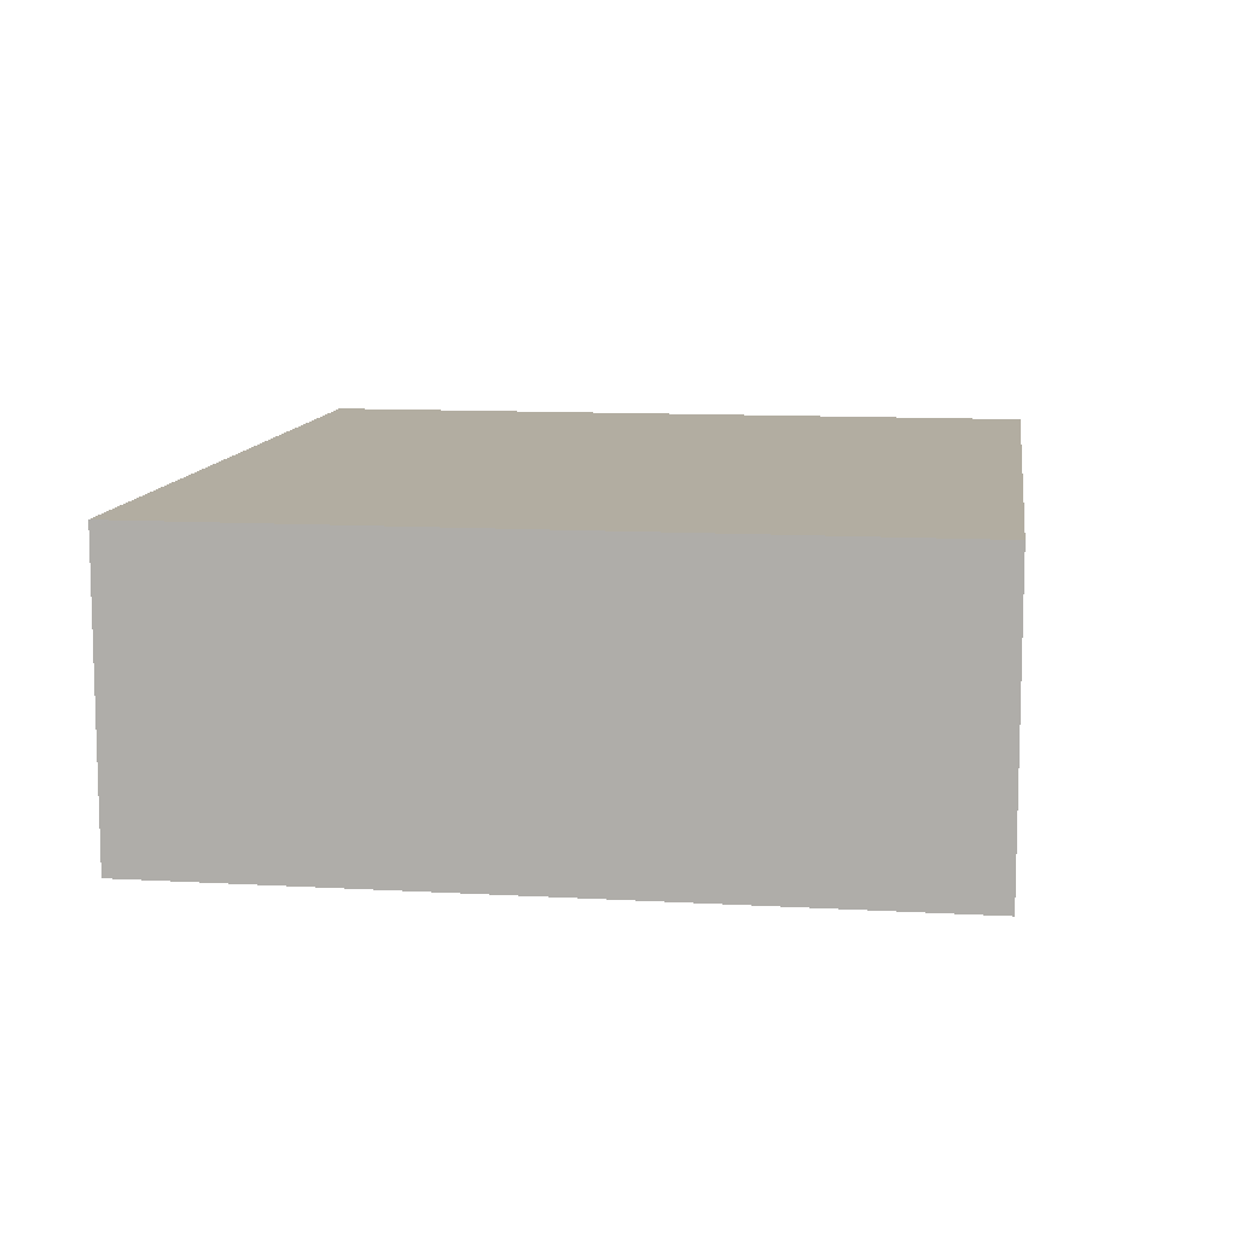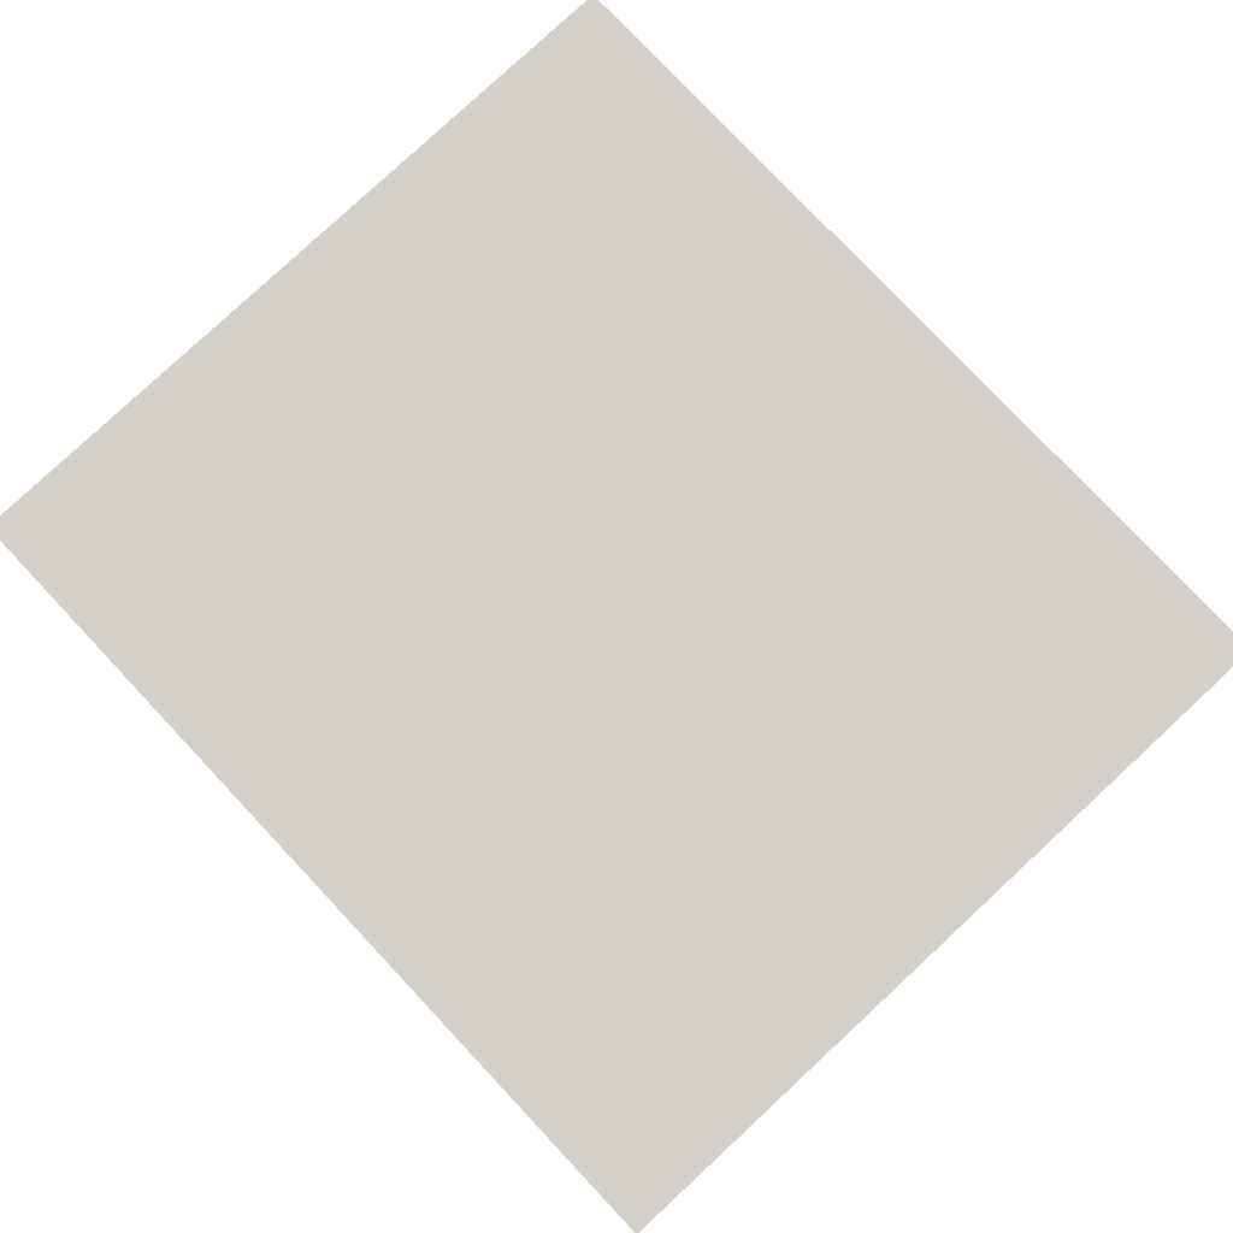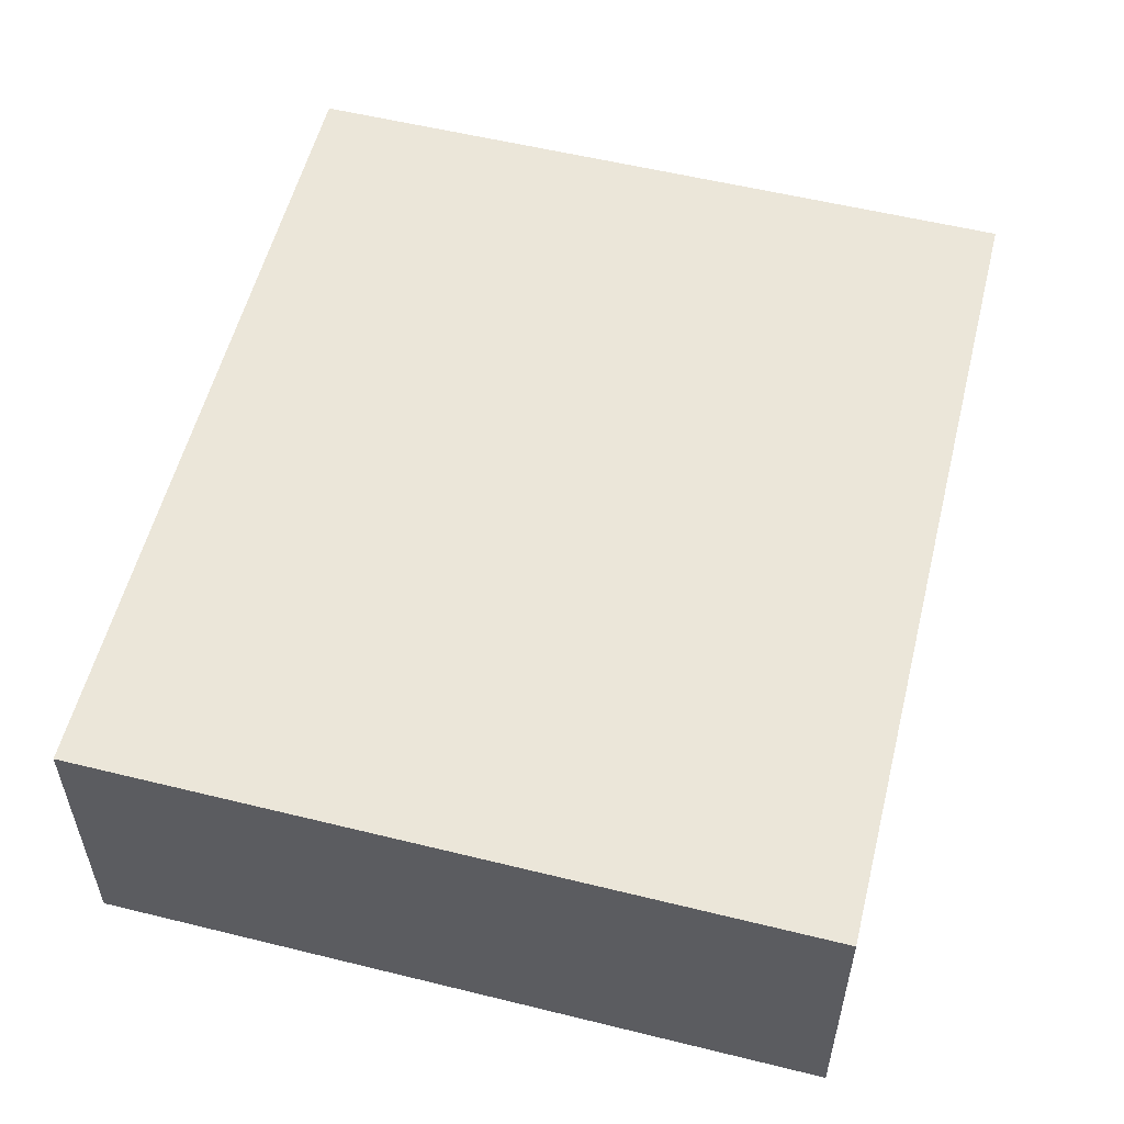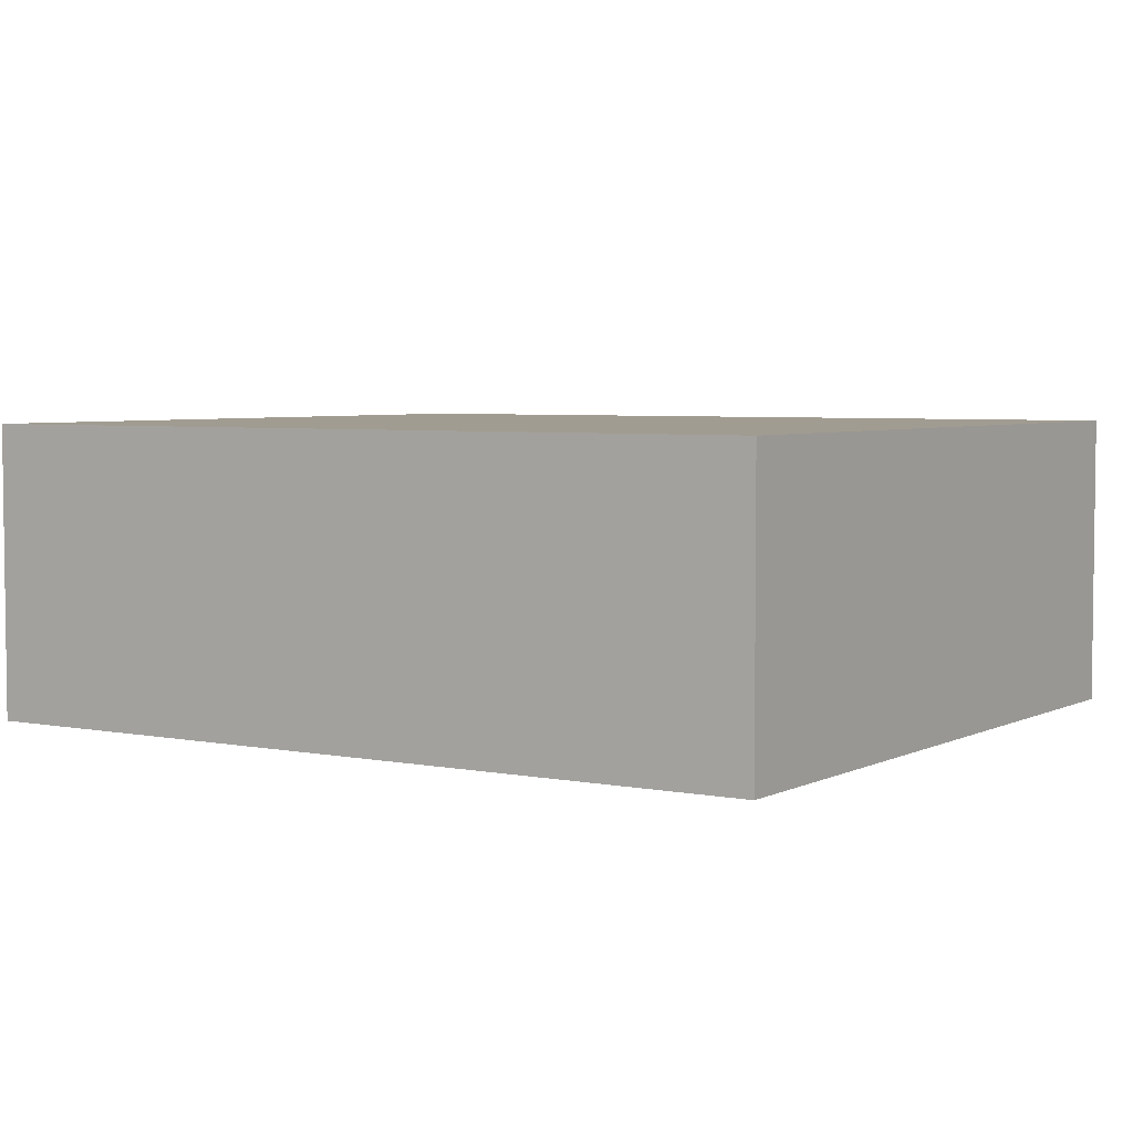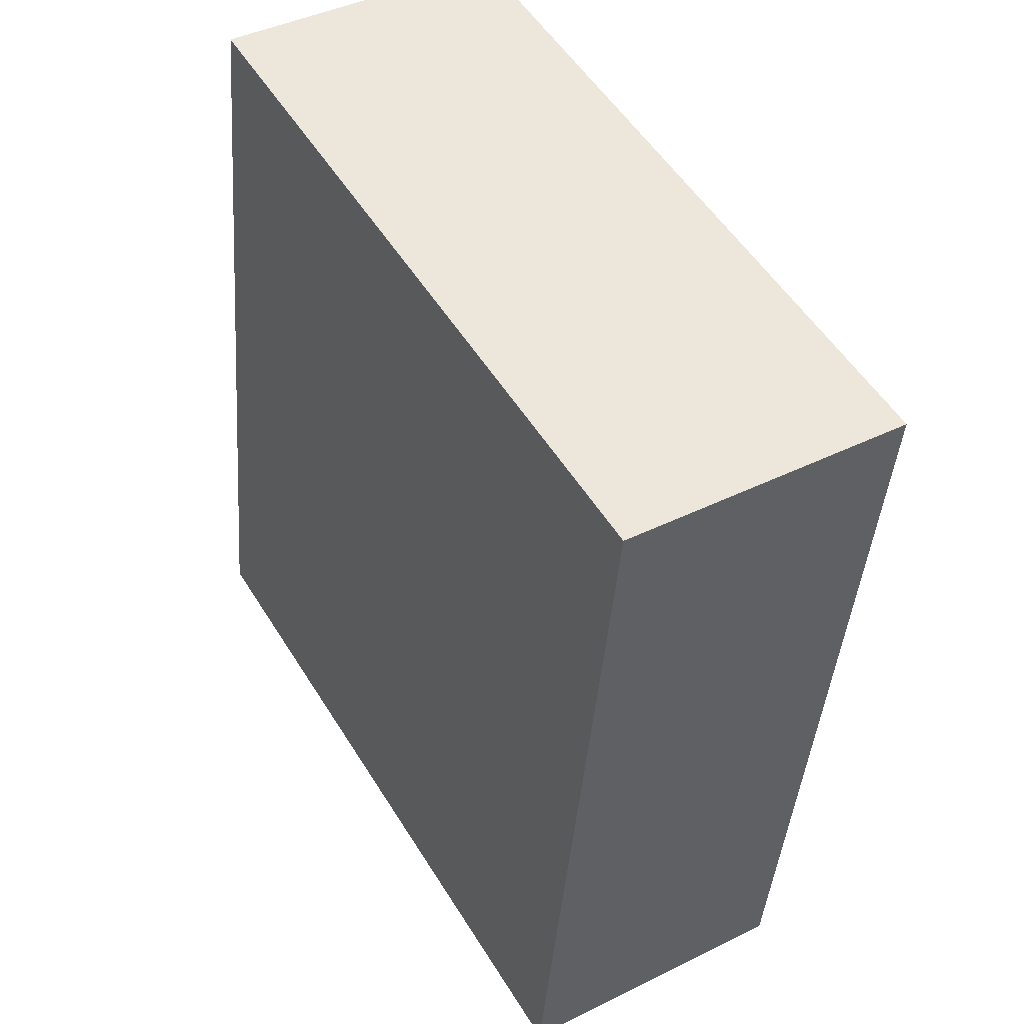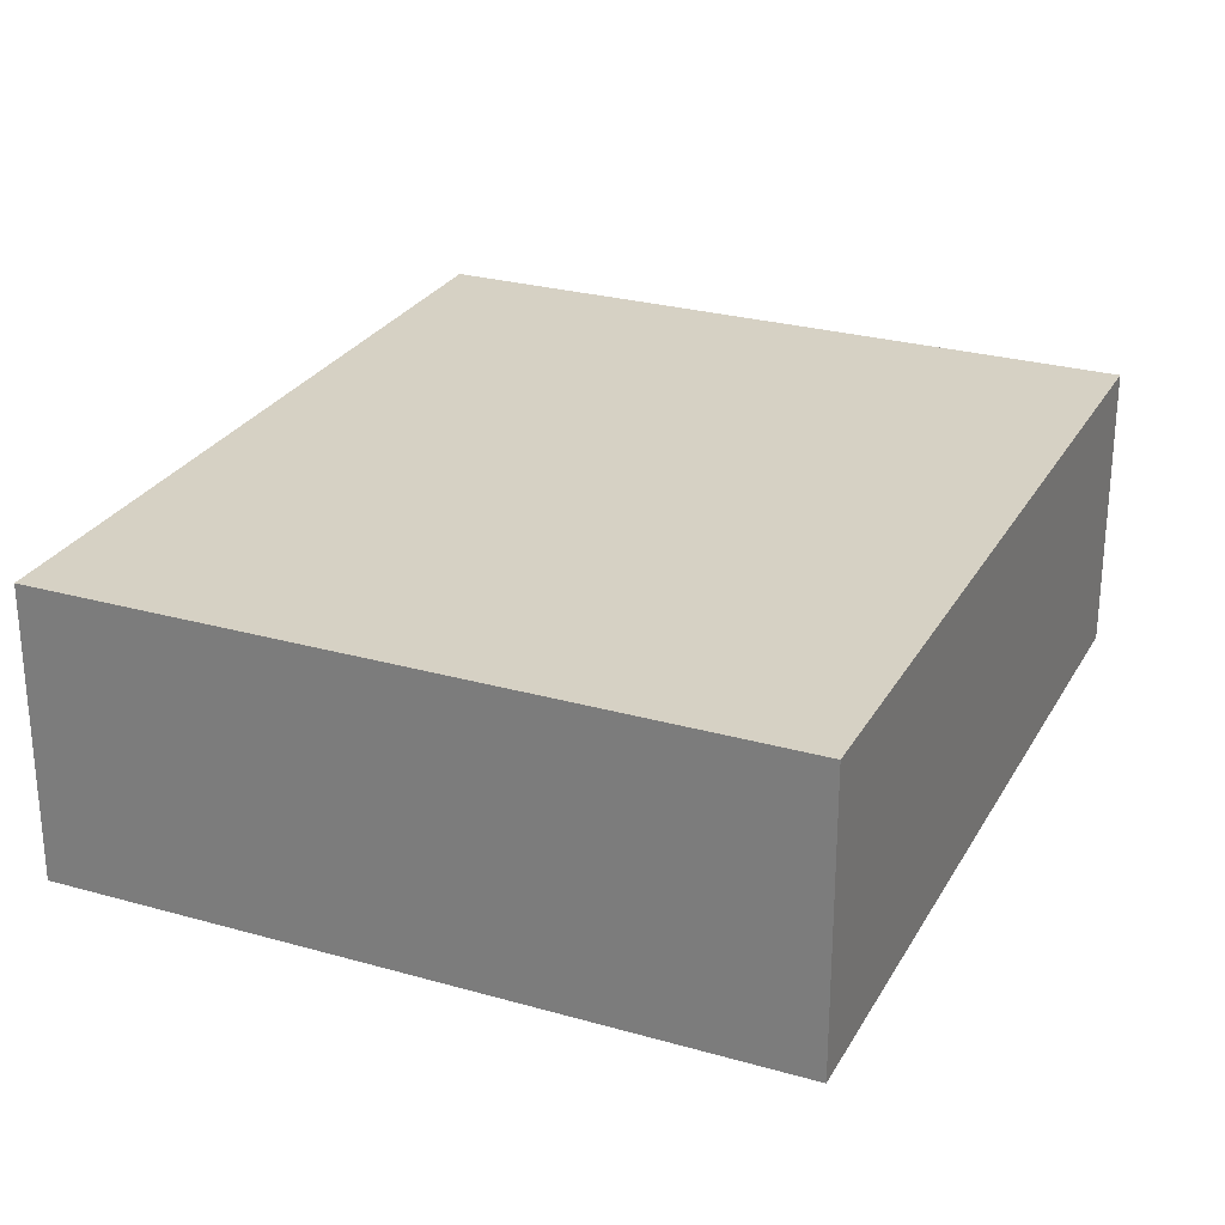
<metadata>
{"format":"obj","ext":"obj","renderer":"f3d","projection":"perspective","resolution":1024,"background":"white","views":[{"elev":10.5,"azim":16.4,"up":"+Y"},{"elev":79.9,"azim":145.1,"up":"+Y"},{"elev":55.9,"azim":-157.5,"up":"+Y"},{"elev":4.5,"azim":131.1,"up":"+Y"},{"elev":41.9,"azim":59.2,"up":"+Z"},{"elev":26.7,"azim":32.0,"up":"+Y"}]}
</metadata>
<code>
v  6.867 2.76 -0.958
v  1.188 2.76 7.816
v  8.003 2.76 6.846
v  0 2.76 1.69e-16
v  8.003 -4.192e-16 6.846
v  6.867 5.866e-17 -0.958
v  0 0 0
v  1.188 -4.786e-16 7.816
g defaultobject
f 1 2 3
f 2 1 4
f 5 1 3
f 1 5 6
f 6 4 1
f 4 6 7
f 7 2 4
f 2 7 8
f 8 3 2
f 3 8 5
f 8 6 5
f 6 8 7

</code>
